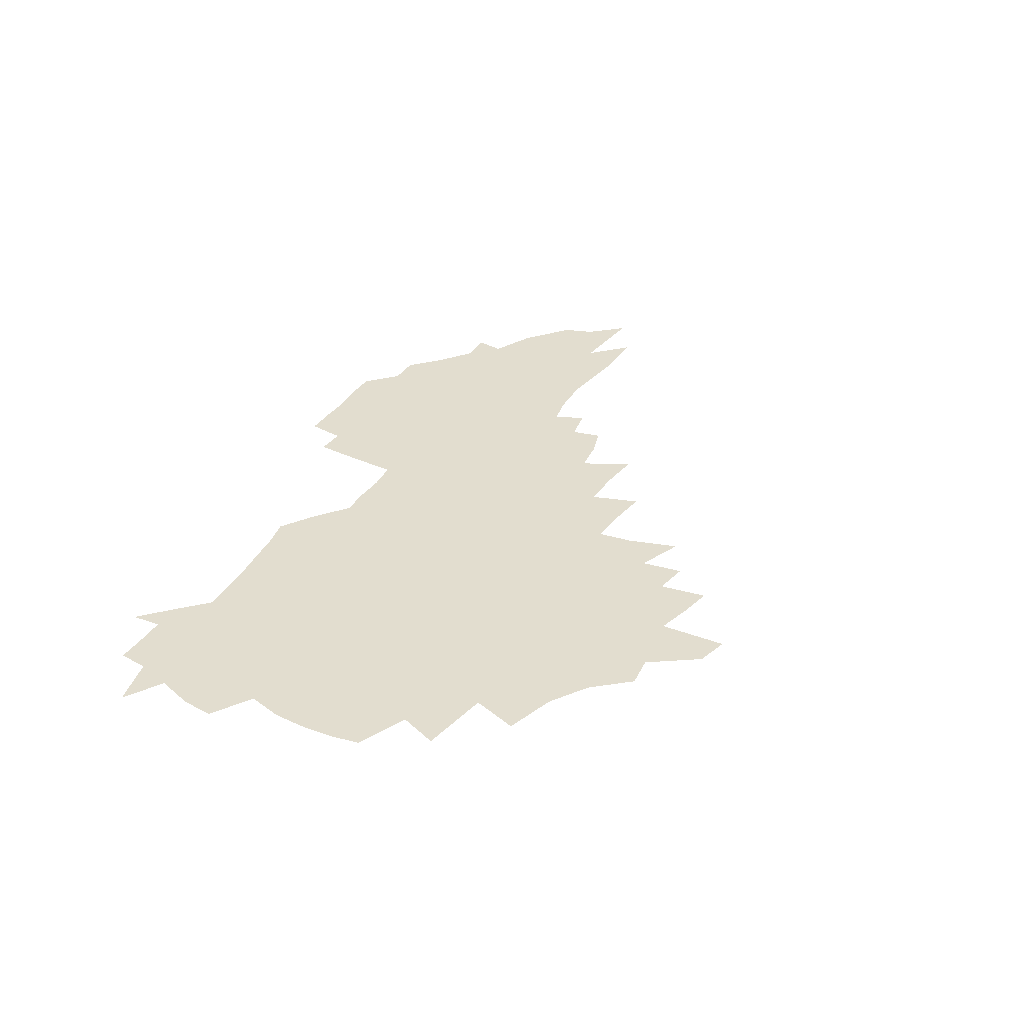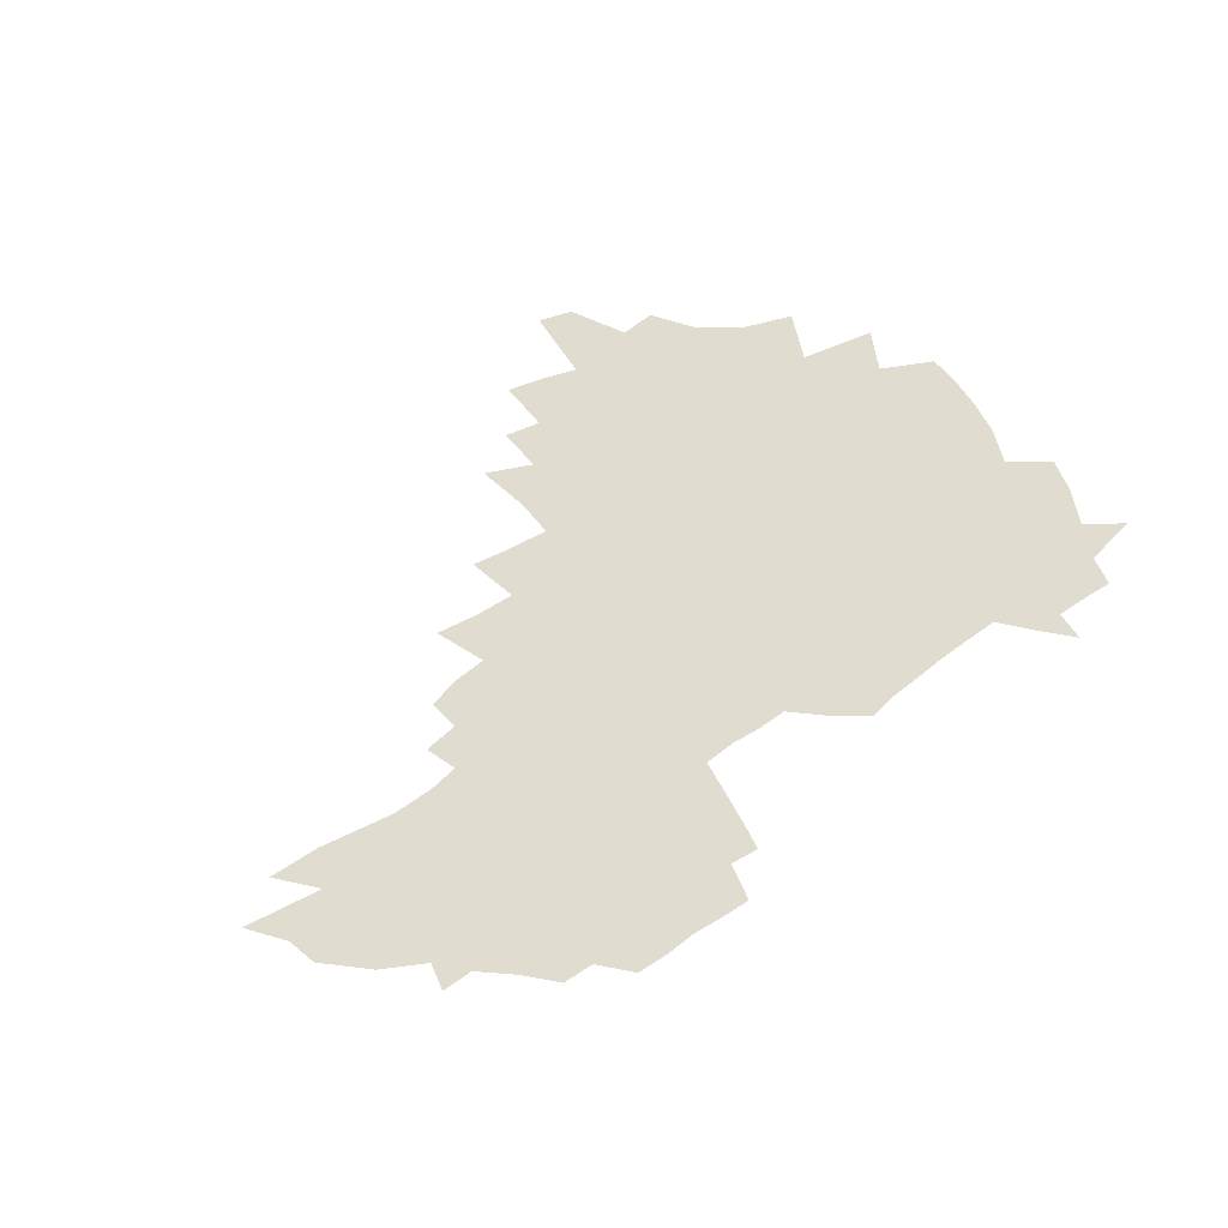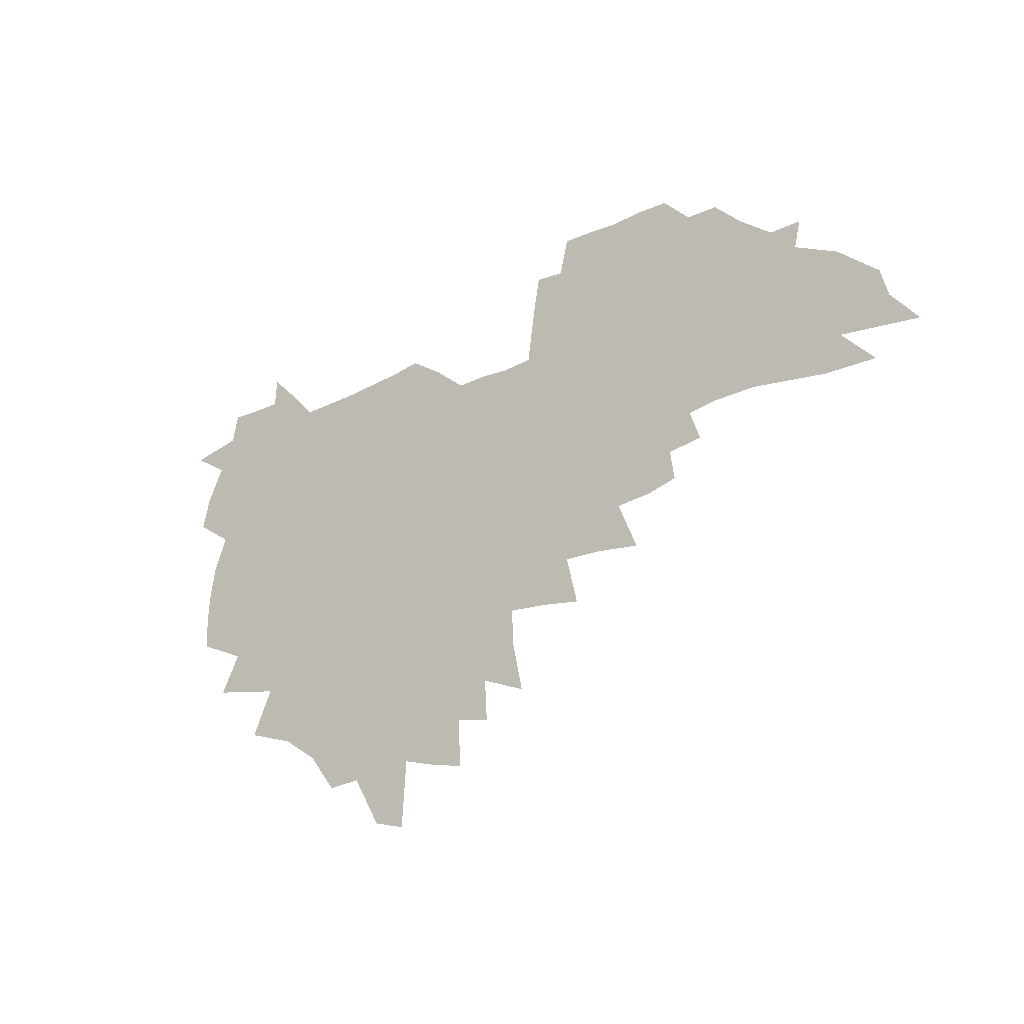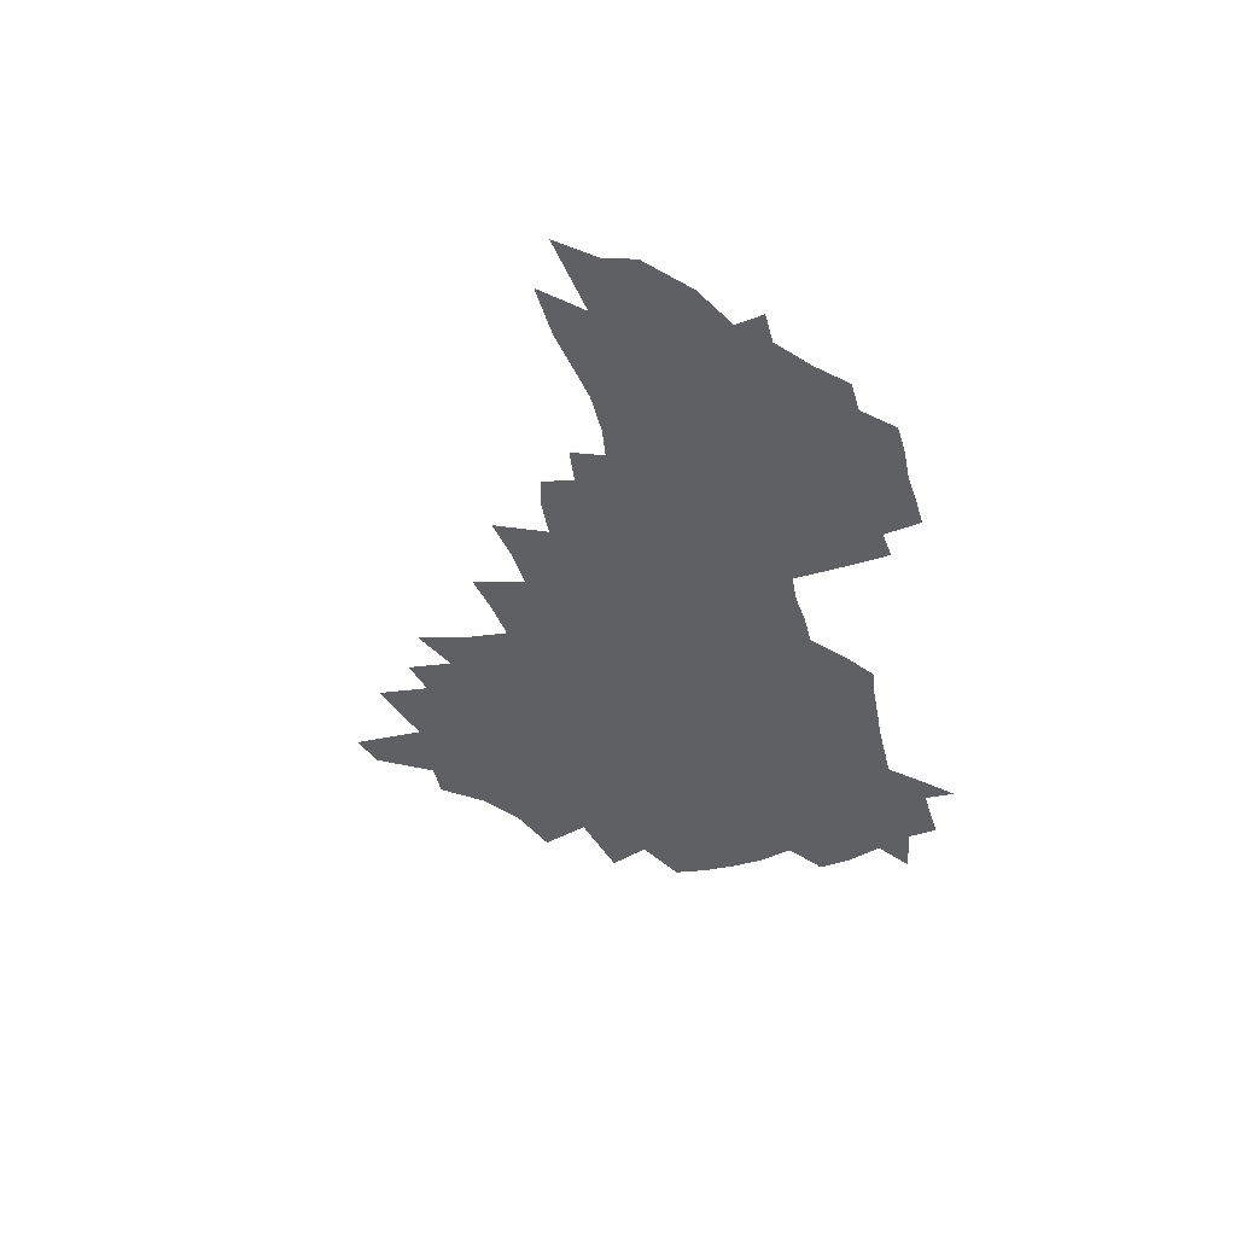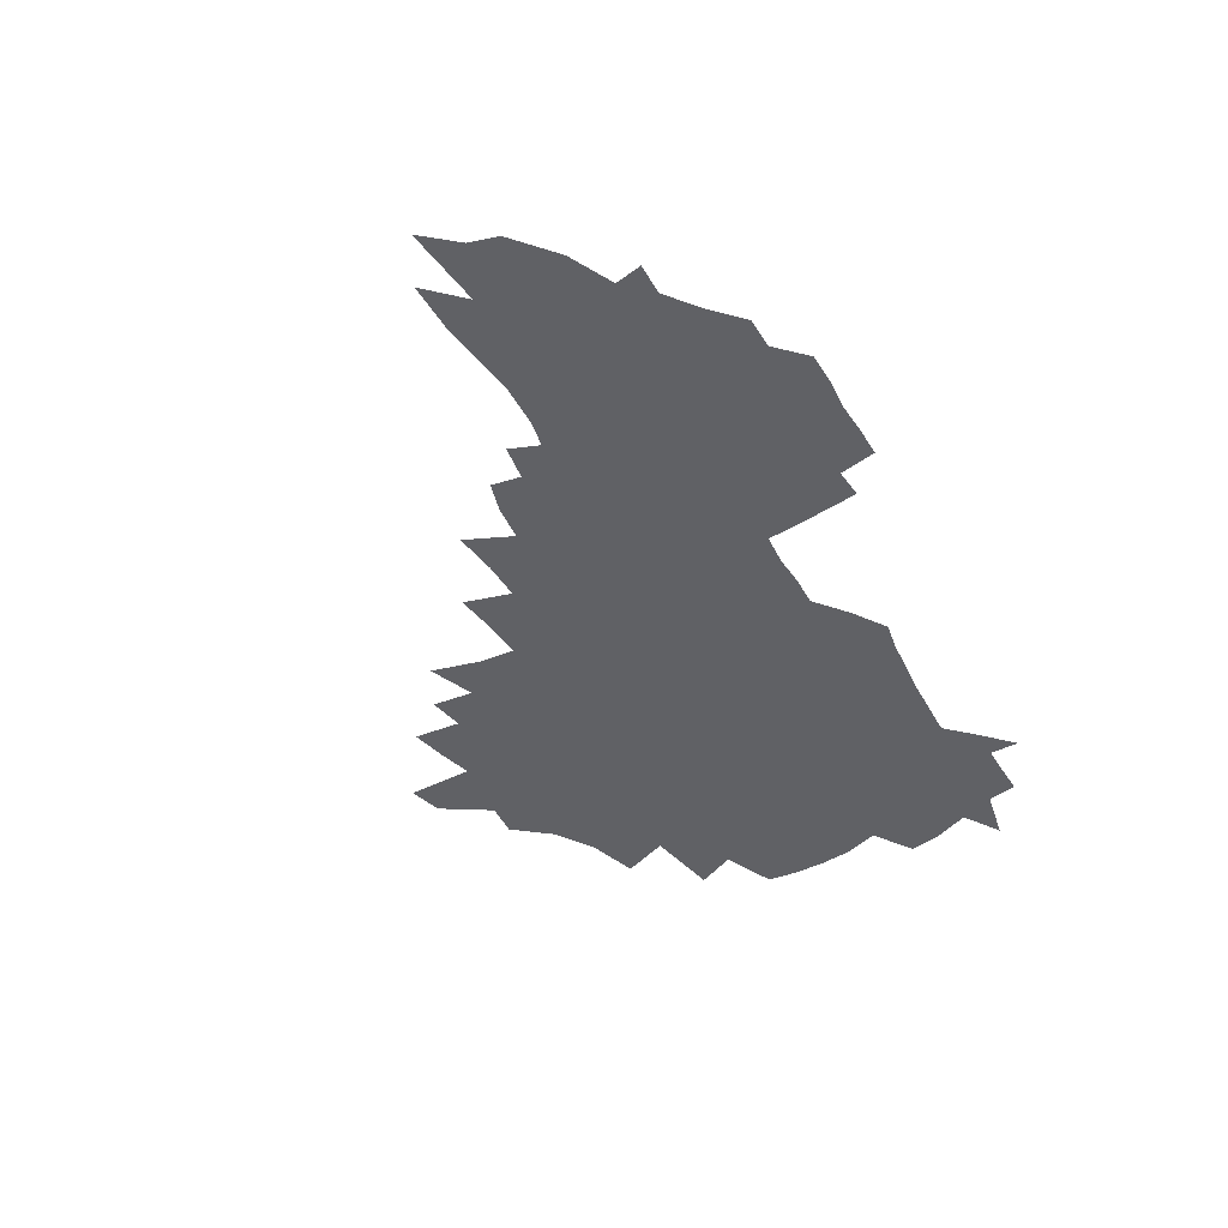
<metadata>
{"format":"obj","ext":"obj","renderer":"f3d","projection":"perspective","resolution":1024,"background":"white","views":[{"elev":35.0,"azim":-66.5,"up":"+Z"},{"elev":69.6,"azim":142.5,"up":"+Z"},{"elev":-29.9,"azim":38.1,"up":"+Y"},{"elev":-42.1,"azim":101.4,"up":"+Z"},{"elev":-48.0,"azim":116.1,"up":"+Z"}]}
</metadata>
<code>
v 204.8 267 0
v 211.2 222.5 0
v 214.6 237.7 0
v 222.1 254.1 0
v 229.1 270.4 0
v 231.9 284.2 0
v 221.6 147.8 0
v 220.6 162.4 0
v 221.3 177.4 0
v 223.5 192.5 0
v 229.5 208.5 0
v 233.1 223.7 0
v 234.9 238.6 0
v 238.8 253.9 0
v 243 269 0
v 245.6 282.9 0
v 236.1 117.3 0
v 245 135 0
v 248.1 150.3 0
v 248 164.5 0
v 245.6 178.9 0
v 245.8 193.6 0
v 247 208.4 0
v 251.4 223.8 0
v 251.7 238.4 0
v 253.6 253 0
v 256.1 267.3 0
v 259.9 281.8 0
v 260.4 296 0
v 260.6 87.14 0
v 269.9 108.3 0
v 270.3 123.3 0
v 276.1 139.6 0
v 278.7 153.5 0
v 273.8 166.6 0
v 268.6 180.2 0
v 264.2 194.3 0
v 266.5 209 0
v 268.4 223.6 0
v 268.8 238.1 0
v 270.4 252.5 0
v 272.4 266.9 0
v 273.9 280.9 0
v 284 77.42 0
v 290 97.08 0
v 290.4 111.7 0
v 291.6 126.5 0
v 293.9 141.4 0
v 293.1 154.6 0
v 294.5 168.1 0
v 289.7 181.4 0
v 285.9 195.2 0
v 285 209.2 0
v 283.4 223.5 0
v 284.6 237.7 0
v 285.1 251.9 0
v 286.6 266.1 0
v 301.2 64.03 0
v 305 83.74 0
v 304.9 97.89 0
v 306.4 113.4 0
v 307.6 128.1 0
v 309.4 142.7 0
v 308.4 155.6 0
v 309.9 169.1 0
v 309.4 181.9 0
v 305.3 195.5 0
v 304.4 209.2 0
v 302.9 223.1 0
v 301.4 237.3 0
v 301.8 251.4 0
v 301.9 265.6 0
v 314.6 45.07 0
v 318.3 67.99 0
v 319.6 84.41 0
v 320.3 99.48 0
v 321.1 114.3 0
v 322.1 128.9 0
v 324.1 144.2 0
v 324.9 157.4 0
v 323.8 169.7 0
v 323.4 182.7 0
v 322.9 195.7 0
v 321.2 209.2 0
v 321.2 222.6 0
v 318.9 236.7 0
v 317.8 250.9 0
v 317.2 265.1 0
v 330.2 45.18 0
v 333.2 69.28 0
v 334.2 85.64 0
v 334.6 100.2 0
v 336.2 116.6 0
v 336.4 130.1 0
v 336.8 143.5 0
v 337.1 157 0
v 338 170.7 0
v 337.4 183.2 0
v 336.7 196 0
v 335.4 209.4 0
v 334.7 222.9 0
v 334.1 236.6 0
v 333.4 250.4 0
v 331.5 265.5 0
v 343.7 20.37 0
v 346 48.66 0
v 347.2 68.27 0
v 348 85.79 0
v 348.4 100.2 0
v 349.2 116.3 0
v 349.4 129.1 0
v 349.9 143.6 0
v 350.2 157.7 0
v 350.3 171 0
v 350.1 183.4 0
v 349.5 196.4 0
v 348.9 209.7 0
v 347.9 223.3 0
v 348.1 236.7 0
v 347.1 250.5 0
v 345.7 265.6 0
v 359 14.78 0
v 360.7 46.64 0
v 361.6 63.86 0
v 361.7 83.66 0
v 362.1 99.83 0
v 362.4 114.9 0
v 362.7 129.2 0
v 363 143.1 0
v 363.2 156.8 0
v 363.2 170.2 0
v 362.9 183.5 0
v 362.7 196.7 0
v 362.3 210 0
v 362 223.5 0
v 361.4 237.4 0
v 360.4 251.6 0
v 359.6 267.1 0
v 361 286 0
v 376.7 40.67 0
v 376.3 62.03 0
v 375.6 83.17 0
v 376 97.85 0
v 376.2 112.8 0
v 376.2 128 0
v 376.8 141.6 0
v 376.7 155.7 0
v 376.2 170.4 0
v 376 183.5 0
v 375.9 196.8 0
v 375.6 210.3 0
v 375.4 224 0
v 375.7 239.5 0
v 375.4 254.9 0
v 392.8 35.8 0
v 391.7 58.51 0
v 390.5 79.15 0
v 390.4 95.58 0
v 390.3 111.3 0
v 390.4 125.9 0
v 391.1 139.8 0
v 390.9 154.1 0
v 389.3 170.2 0
v 389.2 183.5 0
v 389.2 196.8 0
v 389.2 210.4 0
v 389.3 224.3 0
v 390.2 241 0
v 408 54.15 0
v 406.9 74.07 0
v 405.2 93.24 0
v 406 108.1 0
v 405.9 123.3 0
v 406.3 137.9 0
v 405.4 153.2 0
v 404.5 168.2 0
v 403.5 182.8 0
v 402.8 196.8 0
v 402.8 210.3 0
v 402.9 223.9 0
v 404.2 240.5 0
v 428 63.6 0
v 423.2 87.47 0
v 422.5 104.8 0
v 423.7 119.4 0
v 421.2 137.2 0
v 420.5 152 0
v 418.7 167.9 0
v 417.7 182.4 0
v 416.6 196.8 0
v 416.5 210.3 0
v 416.9 224.1 0
v 418.1 238.6 0
v 441.1 101.8 0
v 438.5 120.8 0
v 437.4 135.8 0
v 435.4 151.8 0
v 433 167.9 0
v 432.2 181.9 0
v 430.1 196.9 0
v 431 210.3 0
v 430.8 223.9 0
v 432.7 238.7 0
v 434.6 253.2 0
v 437 270 0
v 439.4 283.6 0
v 459.4 97.75 0
v 454.1 120.9 0
v 452.2 136.8 0
v 449.8 152.7 0
v 447.6 168 0
v 446.3 182.3 0
v 444.7 196.6 0
v 445.3 210.1 0
v 444.6 223.7 0
v 446.3 237.7 0
v 448.1 251.9 0
v 450.7 267.3 0
v 452.9 281.5 0
v 457 299.1 0
v 472.3 119 0
v 467.4 137.9 0
v 464.6 153.5 0
v 461.4 169.4 0
v 460.3 183.1 0
v 460.1 196.7 0
v 458.8 210.4 0
v 457.3 223.4 0
v 461.5 238.1 0
v 463.6 252.4 0
v 464.5 266 0
v 466.9 280.5 0
v 471.3 297.9 0
v 492.5 114.9 0
v 483.5 138.5 0
v 479.7 154.5 0
v 477.8 168.8 0
v 475.3 183.3 0
v 475 196.9 0
v 474.8 210.5 0
v 474.9 224.2 0
v 476.9 238.3 0
v 477.5 251.9 0
v 479.9 266.2 0
v 482.3 280.7 0
v 485.3 296.1 0
v 500 138.8 0
v 495.3 155.3 0
v 492.1 170 0
v 490.3 183.8 0
v 489.8 197.2 0
v 490.2 210.7 0
v 490.3 224.2 0
v 491.5 237.9 0
v 492.9 251.8 0
v 496.2 266.5 0
v 497.1 280.1 0
v 500.9 296.1 0
v 514.1 141.8 0
v 512.3 156.1 0
v 507.8 170.8 0
v 506.2 184.2 0
v 502.9 198 0
v 503.5 210.6 0
v 506.1 224.4 0
v 506.1 237.7 0
v 507.6 251.4 0
v 511.2 266.1 0
v 510.7 279.3 0
v 515.3 294.7 0
v 528.6 157.3 0
v 523.8 172 0
v 521.9 184.9 0
v 521.6 197.9 0
v 519.6 211.1 0
v 520.6 224.2 0
v 519.8 237.5 0
v 521.6 250.8 0
v 524.5 265.2 0
v 528.3 279.9 0
v 537.6 173.4 0
v 536.7 185.6 0
v 536.1 198.3 0
v 534.8 211.3 0
v 534.4 224.2 0
v 538.5 237.8 0
v 537.6 250.9 0
v 540 264.6 0
v 543.3 278.7 0
v 557.5 172.5 0
v 553.8 185.8 0
v 551.6 198.6 0
v 550.8 211.3 0
v 552 224.3 0
v 554.3 237.5 0
v 554.7 250.7 0
v 556.5 264.1 0
v 593.3 164.8 0
v 573 185.5 0
v 569.9 198.5 0
v 568.6 211.2 0
v 569.6 224 0
v 568.4 237.1 0
v 571.9 250.4 0
v 617.9 162.7 0
v 602.3 181.2 0
v 592.7 196.8 0
v 587.1 210.9 0
v 585.4 223.9 0
v 583.8 236.7 0
v 586.9 249.7 0
v 640.1 174 0
v 627.2 191.5 0
v 623.8 205.7 0
v 604.4 224.7 0
f 4 5 1
f 11 12 2
f 2 12 3
f 12 13 3
f 3 13 4
f 13 14 4
f 4 14 5
f 14 15 5
f 5 15 6
f 15 16 6
f 18 19 7
f 7 19 8
f 19 20 8
f 8 20 9
f 20 21 9
f 9 21 10
f 21 22 10
f 10 22 11
f 22 23 11
f 11 23 12
f 23 24 12
f 12 24 13
f 24 25 13
f 13 25 14
f 25 26 14
f 14 26 15
f 26 27 15
f 15 27 16
f 27 28 16
f 31 32 17
f 17 32 18
f 32 33 18
f 18 33 19
f 33 34 19
f 19 34 20
f 34 35 20
f 20 35 21
f 35 36 21
f 21 36 22
f 36 37 22
f 22 37 23
f 37 38 23
f 23 38 24
f 38 39 24
f 24 39 25
f 39 40 25
f 25 40 26
f 40 41 26
f 26 41 27
f 41 42 27
f 27 42 28
f 42 43 28
f 28 43 29
f 44 45 30
f 30 45 31
f 45 46 31
f 31 46 32
f 46 47 32
f 32 47 33
f 47 48 33
f 33 48 34
f 48 49 34
f 34 49 35
f 49 50 35
f 35 50 36
f 50 51 36
f 36 51 37
f 51 52 37
f 37 52 38
f 52 53 38
f 38 53 39
f 53 54 39
f 39 54 40
f 54 55 40
f 40 55 41
f 55 56 41
f 41 56 42
f 56 57 42
f 42 57 43
f 58 59 44
f 44 59 45
f 59 60 45
f 45 60 46
f 60 61 46
f 46 61 47
f 61 62 47
f 47 62 48
f 62 63 48
f 48 63 49
f 63 64 49
f 49 64 50
f 64 65 50
f 50 65 51
f 65 66 51
f 51 66 52
f 66 67 52
f 52 67 53
f 67 68 53
f 53 68 54
f 68 69 54
f 54 69 55
f 69 70 55
f 55 70 56
f 70 71 56
f 56 71 57
f 71 72 57
f 73 74 58
f 58 74 59
f 74 75 59
f 59 75 60
f 75 76 60
f 60 76 61
f 76 77 61
f 61 77 62
f 77 78 62
f 62 78 63
f 78 79 63
f 63 79 64
f 79 80 64
f 64 80 65
f 80 81 65
f 65 81 66
f 81 82 66
f 66 82 67
f 82 83 67
f 67 83 68
f 83 84 68
f 68 84 69
f 84 85 69
f 69 85 70
f 85 86 70
f 70 86 71
f 86 87 71
f 71 87 72
f 87 88 72
f 73 89 74
f 89 90 74
f 74 90 75
f 90 91 75
f 75 91 76
f 91 92 76
f 76 92 77
f 92 93 77
f 77 93 78
f 93 94 78
f 78 94 79
f 94 95 79
f 79 95 80
f 95 96 80
f 80 96 81
f 96 97 81
f 81 97 82
f 97 98 82
f 82 98 83
f 98 99 83
f 83 99 84
f 99 100 84
f 84 100 85
f 100 101 85
f 85 101 86
f 101 102 86
f 86 102 87
f 102 103 87
f 87 103 88
f 103 104 88
f 105 106 89
f 89 106 90
f 106 107 90
f 90 107 91
f 107 108 91
f 91 108 92
f 108 109 92
f 92 109 93
f 109 110 93
f 93 110 94
f 110 111 94
f 94 111 95
f 111 112 95
f 95 112 96
f 112 113 96
f 96 113 97
f 113 114 97
f 97 114 98
f 114 115 98
f 98 115 99
f 115 116 99
f 99 116 100
f 116 117 100
f 100 117 101
f 117 118 101
f 101 118 102
f 118 119 102
f 102 119 103
f 119 120 103
f 103 120 104
f 120 121 104
f 105 122 106
f 122 123 106
f 106 123 107
f 123 124 107
f 107 124 108
f 124 125 108
f 108 125 109
f 125 126 109
f 109 126 110
f 126 127 110
f 110 127 111
f 127 128 111
f 111 128 112
f 128 129 112
f 112 129 113
f 129 130 113
f 113 130 114
f 130 131 114
f 114 131 115
f 131 132 115
f 115 132 116
f 132 133 116
f 116 133 117
f 133 134 117
f 117 134 118
f 134 135 118
f 118 135 119
f 135 136 119
f 119 136 120
f 136 137 120
f 120 137 121
f 137 138 121
f 123 140 124
f 140 141 124
f 124 141 125
f 141 142 125
f 125 142 126
f 142 143 126
f 126 143 127
f 143 144 127
f 127 144 128
f 144 145 128
f 128 145 129
f 145 146 129
f 129 146 130
f 146 147 130
f 130 147 131
f 147 148 131
f 131 148 132
f 148 149 132
f 132 149 133
f 149 150 133
f 133 150 134
f 150 151 134
f 134 151 135
f 151 152 135
f 135 152 136
f 152 153 136
f 136 153 137
f 153 154 137
f 137 154 138
f 140 155 141
f 155 156 141
f 141 156 142
f 156 157 142
f 142 157 143
f 157 158 143
f 143 158 144
f 158 159 144
f 144 159 145
f 159 160 145
f 145 160 146
f 160 161 146
f 146 161 147
f 161 162 147
f 147 162 148
f 162 163 148
f 148 163 149
f 163 164 149
f 149 164 150
f 164 165 150
f 150 165 151
f 165 166 151
f 151 166 152
f 166 167 152
f 152 167 153
f 167 168 153
f 153 168 154
f 156 169 157
f 169 170 157
f 157 170 158
f 170 171 158
f 158 171 159
f 171 172 159
f 159 172 160
f 172 173 160
f 160 173 161
f 173 174 161
f 161 174 162
f 174 175 162
f 162 175 163
f 175 176 163
f 163 176 164
f 176 177 164
f 164 177 165
f 177 178 165
f 165 178 166
f 178 179 166
f 166 179 167
f 179 180 167
f 167 180 168
f 180 181 168
f 170 182 171
f 182 183 171
f 171 183 172
f 183 184 172
f 172 184 173
f 184 185 173
f 173 185 174
f 185 186 174
f 174 186 175
f 186 187 175
f 175 187 176
f 187 188 176
f 176 188 177
f 188 189 177
f 177 189 178
f 189 190 178
f 178 190 179
f 190 191 179
f 179 191 180
f 191 192 180
f 180 192 181
f 192 193 181
f 184 194 185
f 194 195 185
f 185 195 186
f 195 196 186
f 186 196 187
f 196 197 187
f 187 197 188
f 197 198 188
f 188 198 189
f 198 199 189
f 189 199 190
f 199 200 190
f 190 200 191
f 200 201 191
f 191 201 192
f 201 202 192
f 192 202 193
f 202 203 193
f 194 207 195
f 207 208 195
f 195 208 196
f 208 209 196
f 196 209 197
f 209 210 197
f 197 210 198
f 210 211 198
f 198 211 199
f 211 212 199
f 199 212 200
f 212 213 200
f 200 213 201
f 213 214 201
f 201 214 202
f 214 215 202
f 202 215 203
f 215 216 203
f 203 216 204
f 216 217 204
f 204 217 205
f 217 218 205
f 205 218 206
f 218 219 206
f 208 221 209
f 221 222 209
f 209 222 210
f 222 223 210
f 210 223 211
f 223 224 211
f 211 224 212
f 224 225 212
f 212 225 213
f 225 226 213
f 213 226 214
f 226 227 214
f 214 227 215
f 227 228 215
f 215 228 216
f 228 229 216
f 216 229 217
f 229 230 217
f 217 230 218
f 230 231 218
f 218 231 219
f 231 232 219
f 219 232 220
f 232 233 220
f 221 234 222
f 234 235 222
f 222 235 223
f 235 236 223
f 223 236 224
f 236 237 224
f 224 237 225
f 237 238 225
f 225 238 226
f 238 239 226
f 226 239 227
f 239 240 227
f 227 240 228
f 240 241 228
f 228 241 229
f 241 242 229
f 229 242 230
f 242 243 230
f 230 243 231
f 243 244 231
f 231 244 232
f 244 245 232
f 232 245 233
f 245 246 233
f 235 247 236
f 247 248 236
f 236 248 237
f 248 249 237
f 237 249 238
f 249 250 238
f 238 250 239
f 250 251 239
f 239 251 240
f 251 252 240
f 240 252 241
f 252 253 241
f 241 253 242
f 253 254 242
f 242 254 243
f 254 255 243
f 243 255 244
f 255 256 244
f 244 256 245
f 256 257 245
f 245 257 246
f 257 258 246
f 247 259 248
f 259 260 248
f 248 260 249
f 260 261 249
f 249 261 250
f 261 262 250
f 250 262 251
f 262 263 251
f 251 263 252
f 263 264 252
f 252 264 253
f 264 265 253
f 253 265 254
f 265 266 254
f 254 266 255
f 266 267 255
f 255 267 256
f 267 268 256
f 256 268 257
f 268 269 257
f 257 269 258
f 269 270 258
f 260 271 261
f 271 272 261
f 261 272 262
f 272 273 262
f 262 273 263
f 273 274 263
f 263 274 264
f 274 275 264
f 264 275 265
f 275 276 265
f 265 276 266
f 276 277 266
f 266 277 267
f 277 278 267
f 267 278 268
f 278 279 268
f 268 279 269
f 279 280 269
f 269 280 270
f 272 281 273
f 281 282 273
f 273 282 274
f 282 283 274
f 274 283 275
f 283 284 275
f 275 284 276
f 284 285 276
f 276 285 277
f 285 286 277
f 277 286 278
f 286 287 278
f 278 287 279
f 287 288 279
f 279 288 280
f 288 289 280
f 281 290 282
f 290 291 282
f 282 291 283
f 291 292 283
f 283 292 284
f 292 293 284
f 284 293 285
f 293 294 285
f 285 294 286
f 294 295 286
f 286 295 287
f 295 296 287
f 287 296 288
f 296 297 288
f 288 297 289
f 290 298 291
f 298 299 291
f 291 299 292
f 299 300 292
f 292 300 293
f 300 301 293
f 293 301 294
f 301 302 294
f 294 302 295
f 302 303 295
f 295 303 296
f 303 304 296
f 296 304 297
f 298 305 299
f 305 306 299
f 299 306 300
f 306 307 300
f 300 307 301
f 307 308 301
f 301 308 302
f 308 309 302
f 302 309 303
f 309 310 303
f 303 310 304
f 310 311 304
f 306 312 307
f 312 313 307
f 307 313 308
f 313 314 308
f 308 314 309
f 314 315 309
f 309 315 310

</code>
